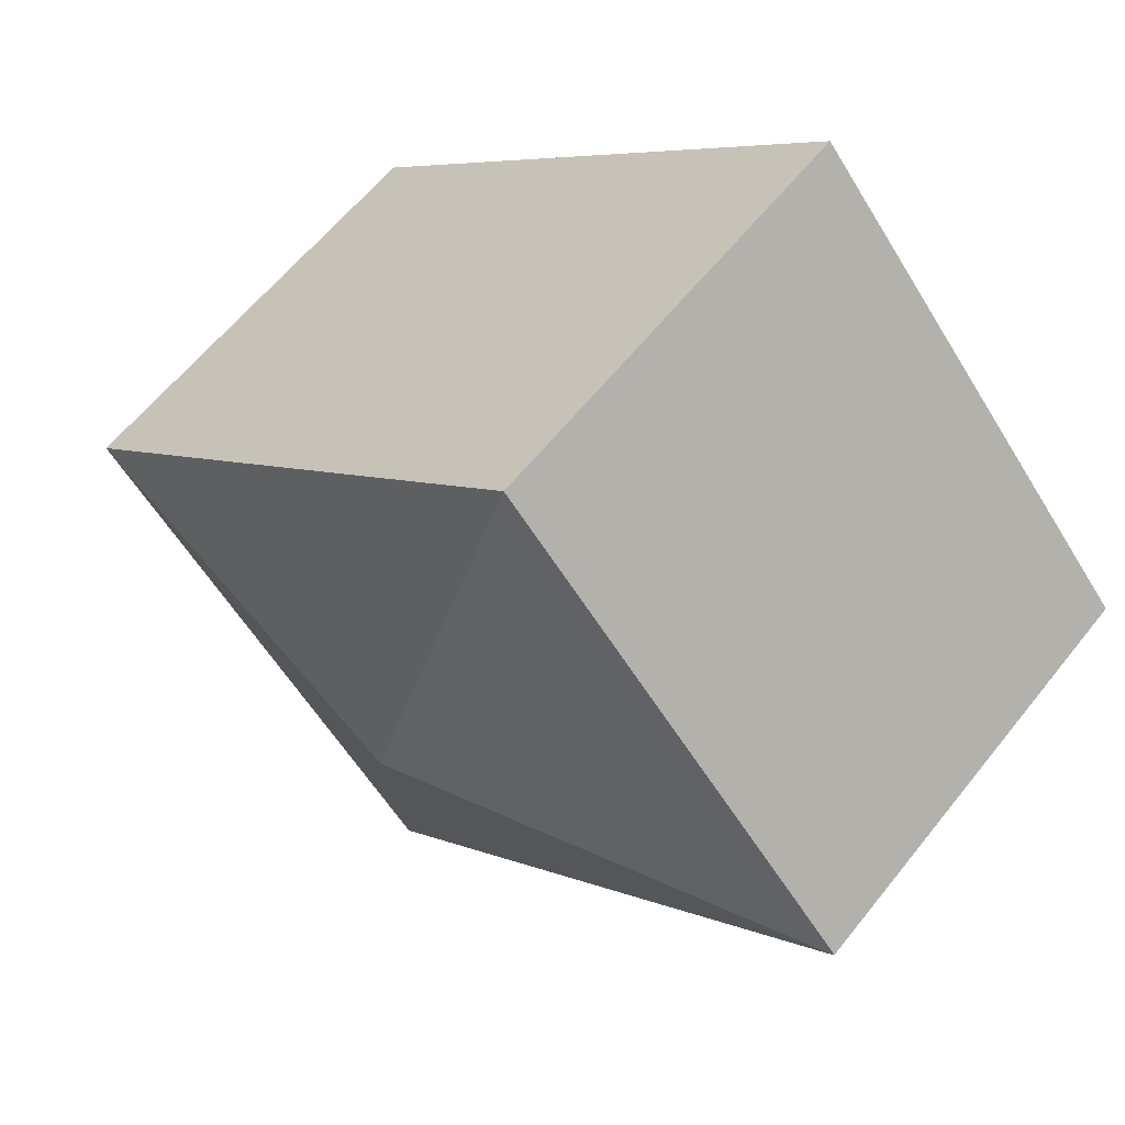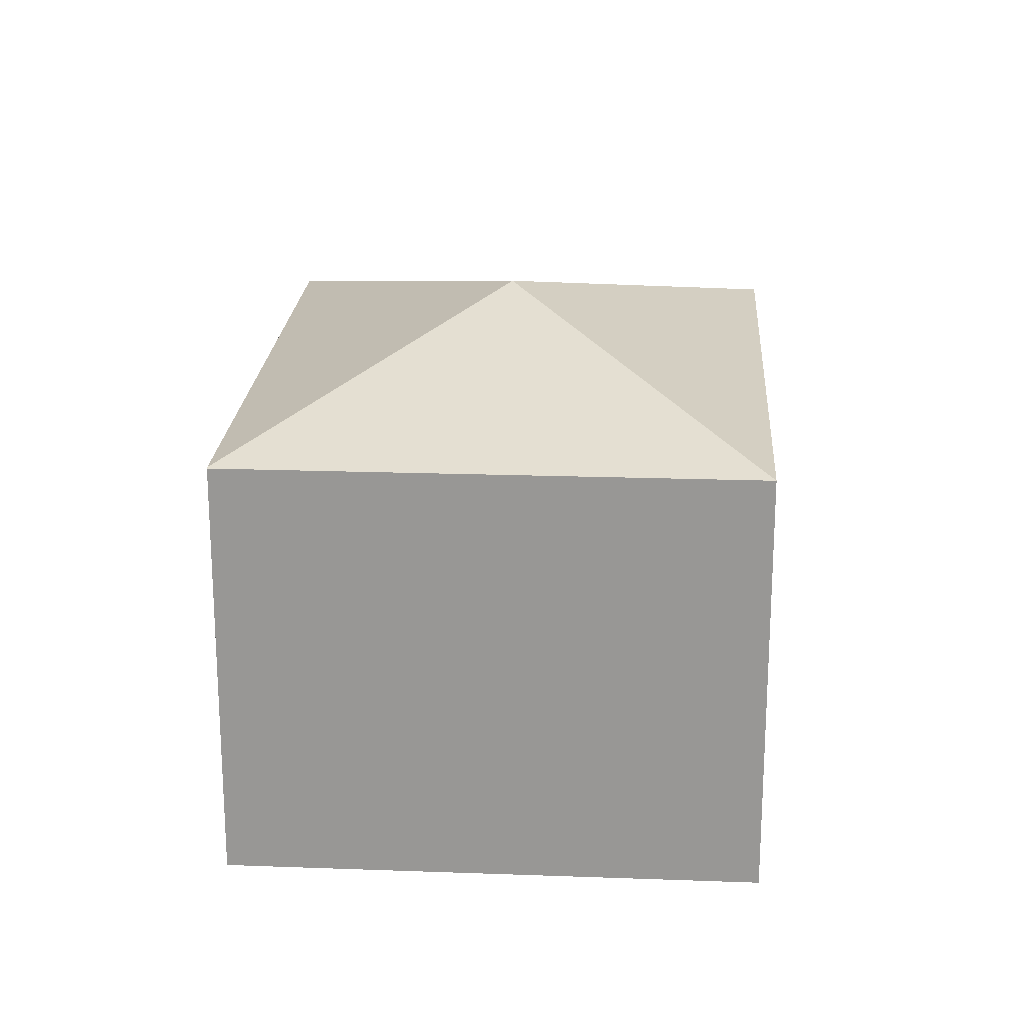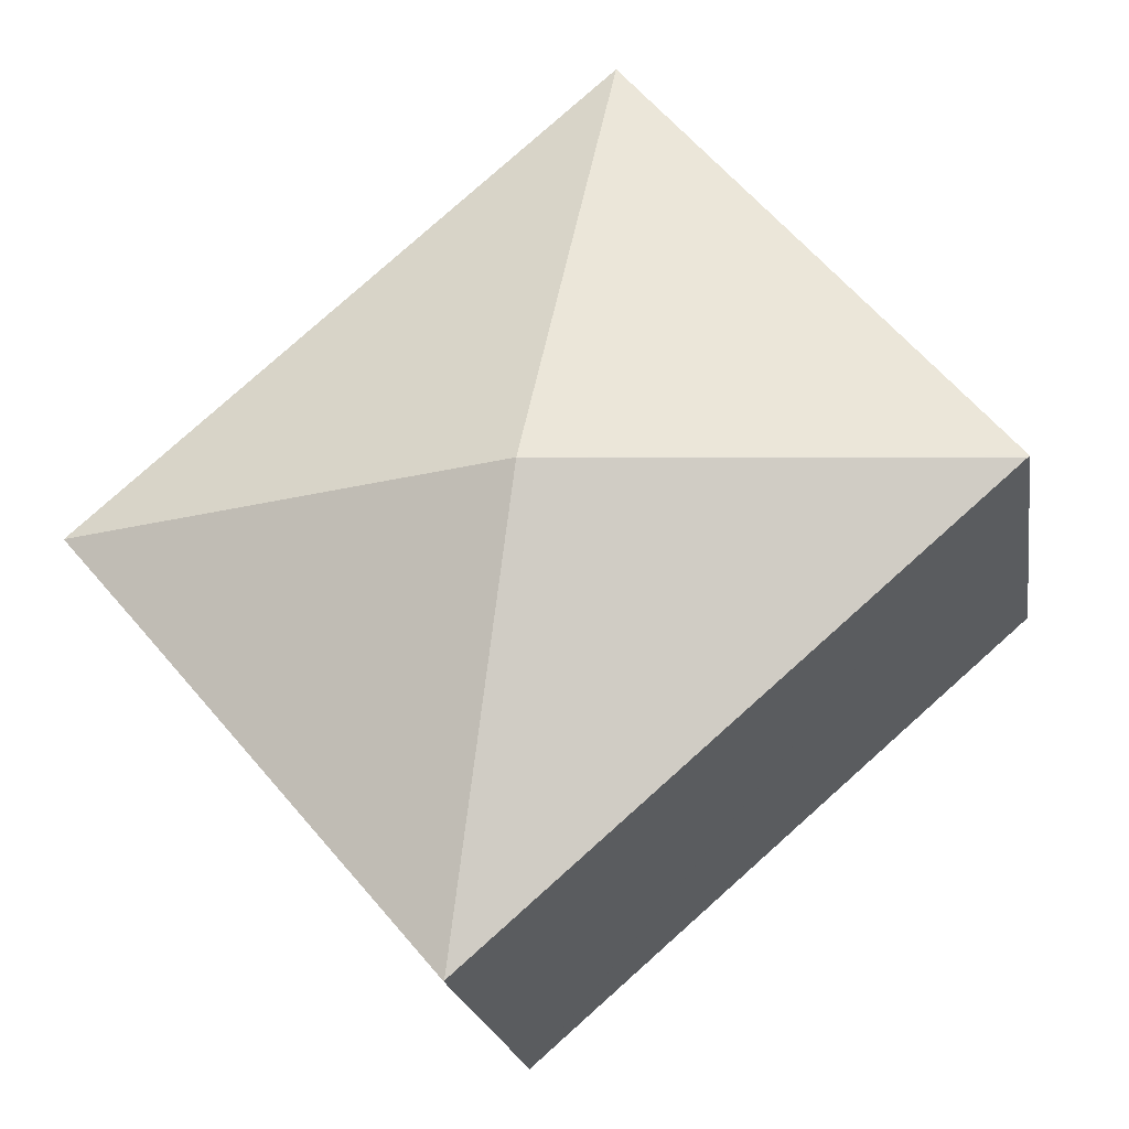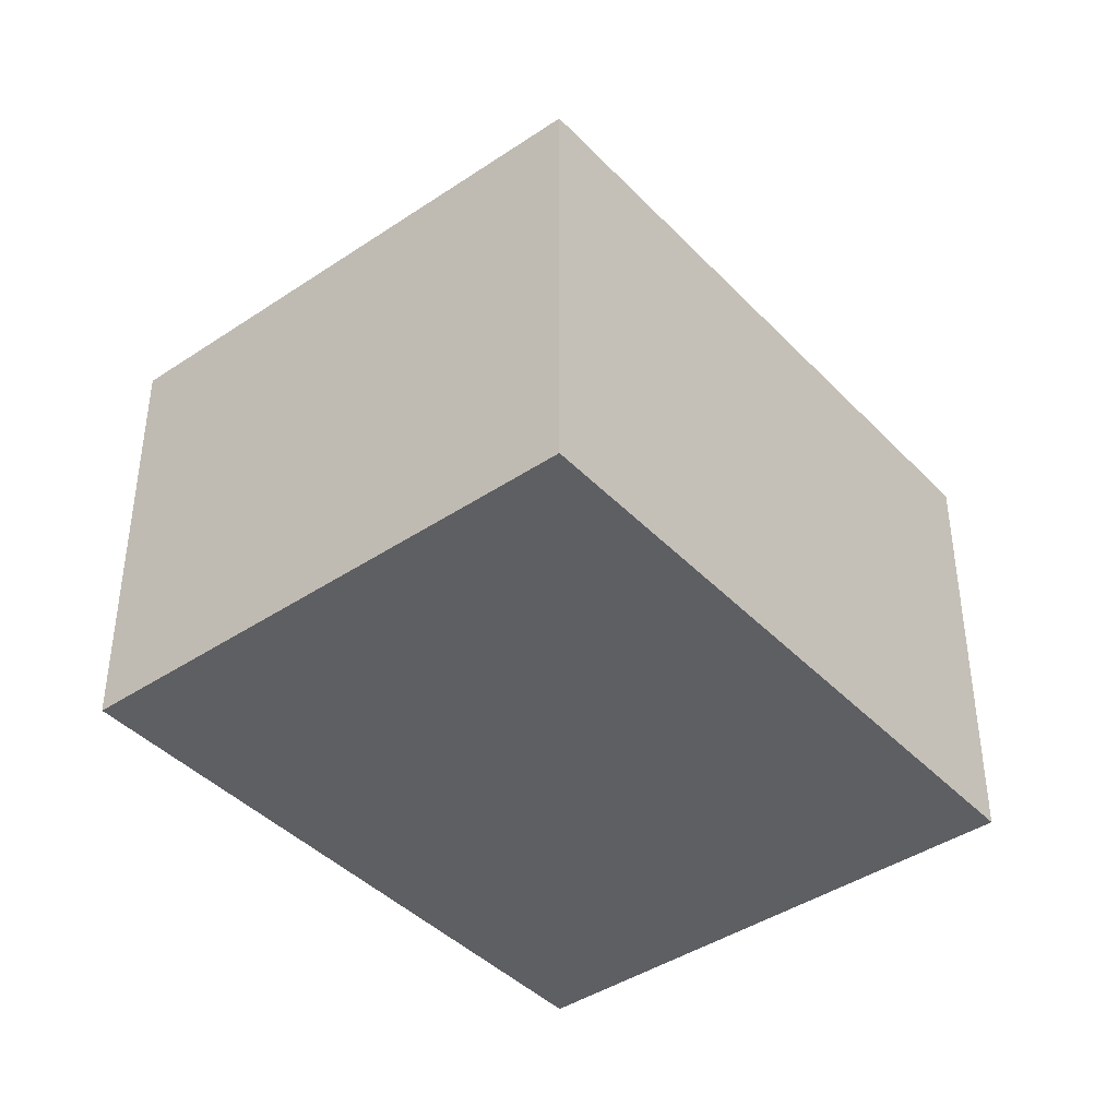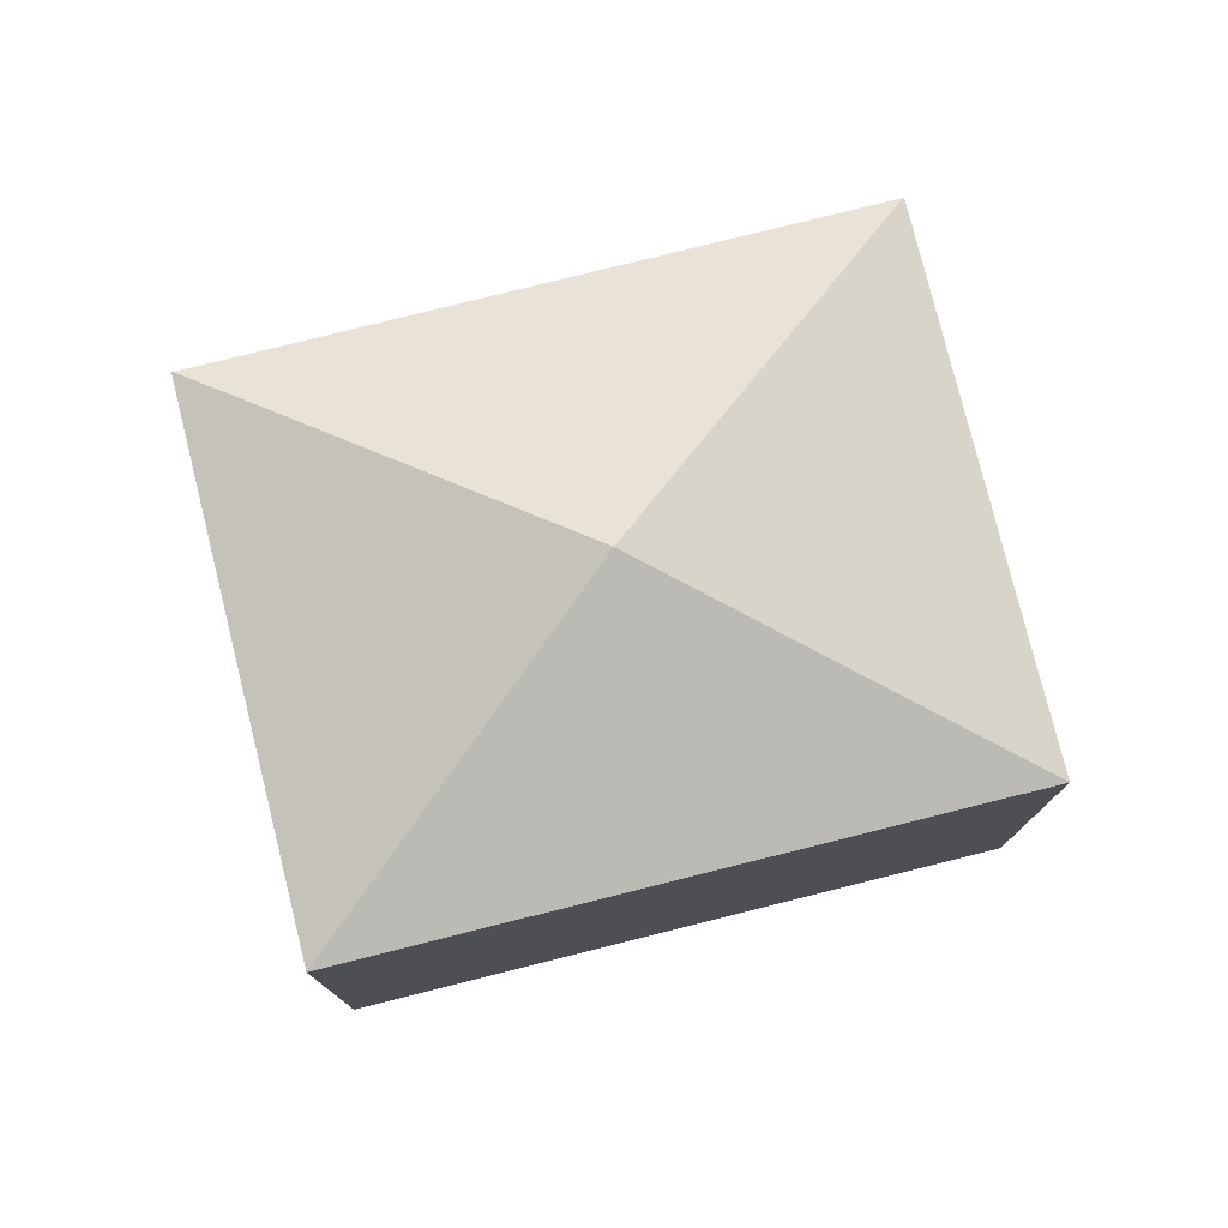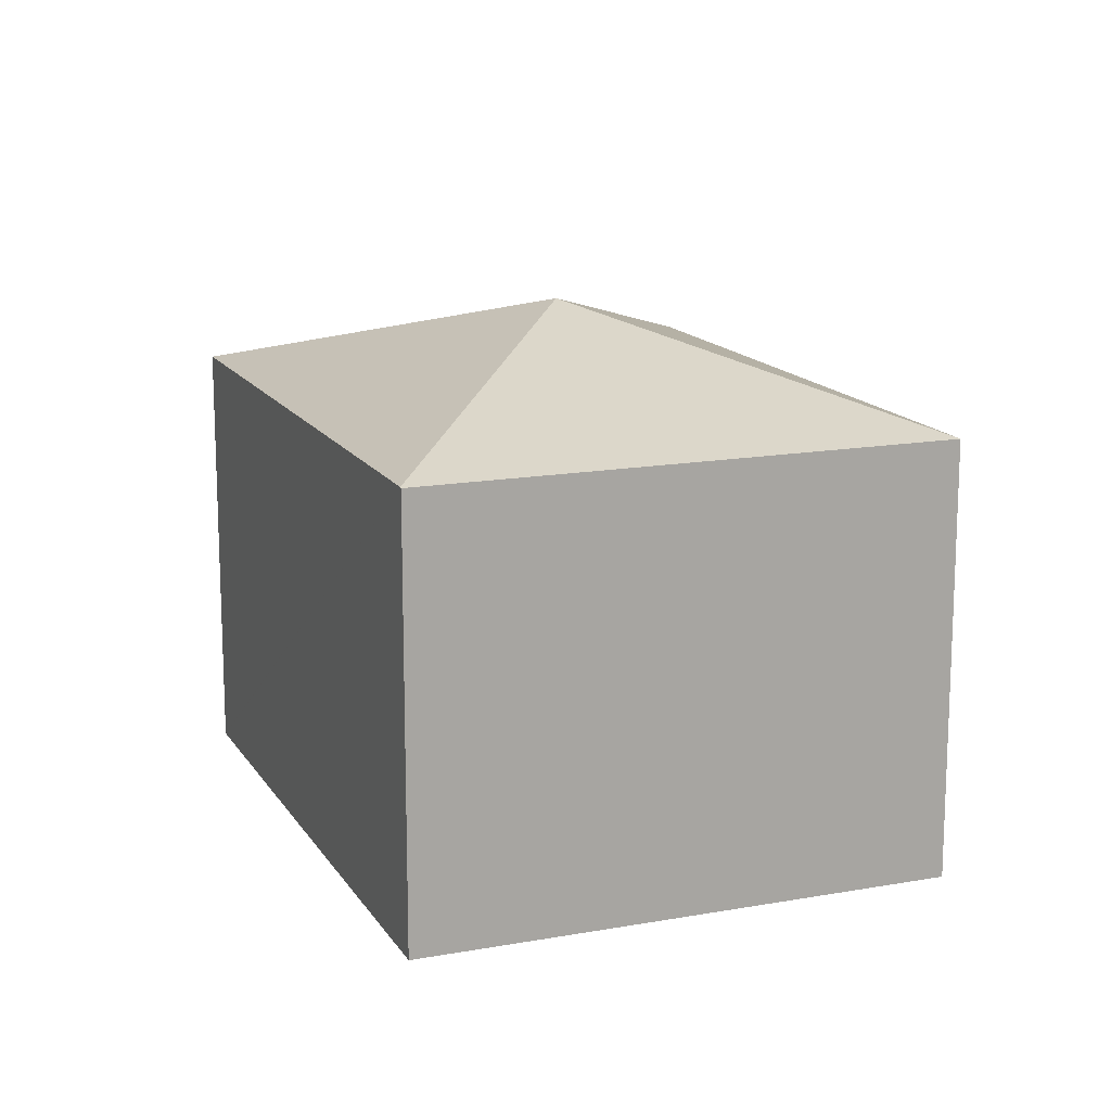
<metadata>
{"format":"obj","ext":"obj","renderer":"f3d","projection":"perspective","resolution":1024,"background":"white","views":[{"elev":60.4,"azim":-141.8,"up":"+Z"},{"elev":21.2,"azim":-45.3,"up":"+Y"},{"elev":-20.1,"azim":-171.2,"up":"+Z"},{"elev":-41.5,"azim":-10.0,"up":"+Y"},{"elev":77.7,"azim":26.9,"up":"+Y"},{"elev":14.8,"azim":-70.3,"up":"+Y"}]}
</metadata>
<code>
v  13.16 11.38 7.444
v  11.3 13.94 -0.372
v  9.334 11.38 10.76
v  18.77 11.37 2.588
v  22.58 11.37 -0.713
v  7.736 11.38 8.916
v  0 11.36 6.957e-16
v  0.039 11.38 -0.034
v  20.51 11.37 -3.109
v  13.28 11.37 -11.54
v  13.26 11.38 -11.52
v  13.28 7.064e-16 -11.54
v  13.26 7.055e-16 -11.52
v  0.039 2.082e-18 -0.034
v  0 0 0
v  7.736 -5.459e-16 8.916
v  9.334 -6.589e-16 10.76
v  13.16 -4.558e-16 7.444
v  18.77 -1.585e-16 2.588
v  22.58 4.366e-17 -0.713
v  20.51 1.904e-16 -3.109
g defaultobject
f 1 2 3
f 2 1 4
f 2 4 5
f 2 6 3
f 6 2 7
f 7 2 8
f 9 2 5
f 2 9 10
f 2 10 11
f 11 8 2
f 12 11 10
f 11 12 8
f 8 12 13
f 8 13 14
f 8 14 7
f 7 14 15
f 15 6 7
f 6 15 16
f 6 16 3
f 3 16 17
f 17 1 3
f 1 17 4
f 4 17 18
f 4 18 5
f 5 18 19
f 5 19 20
f 9 12 10
f 12 9 5
f 12 5 21
f 21 5 20
f 16 18 17
f 18 16 15
f 18 15 19
f 19 15 14
f 19 14 13
f 19 13 21
f 19 21 20
f 21 13 12

</code>
